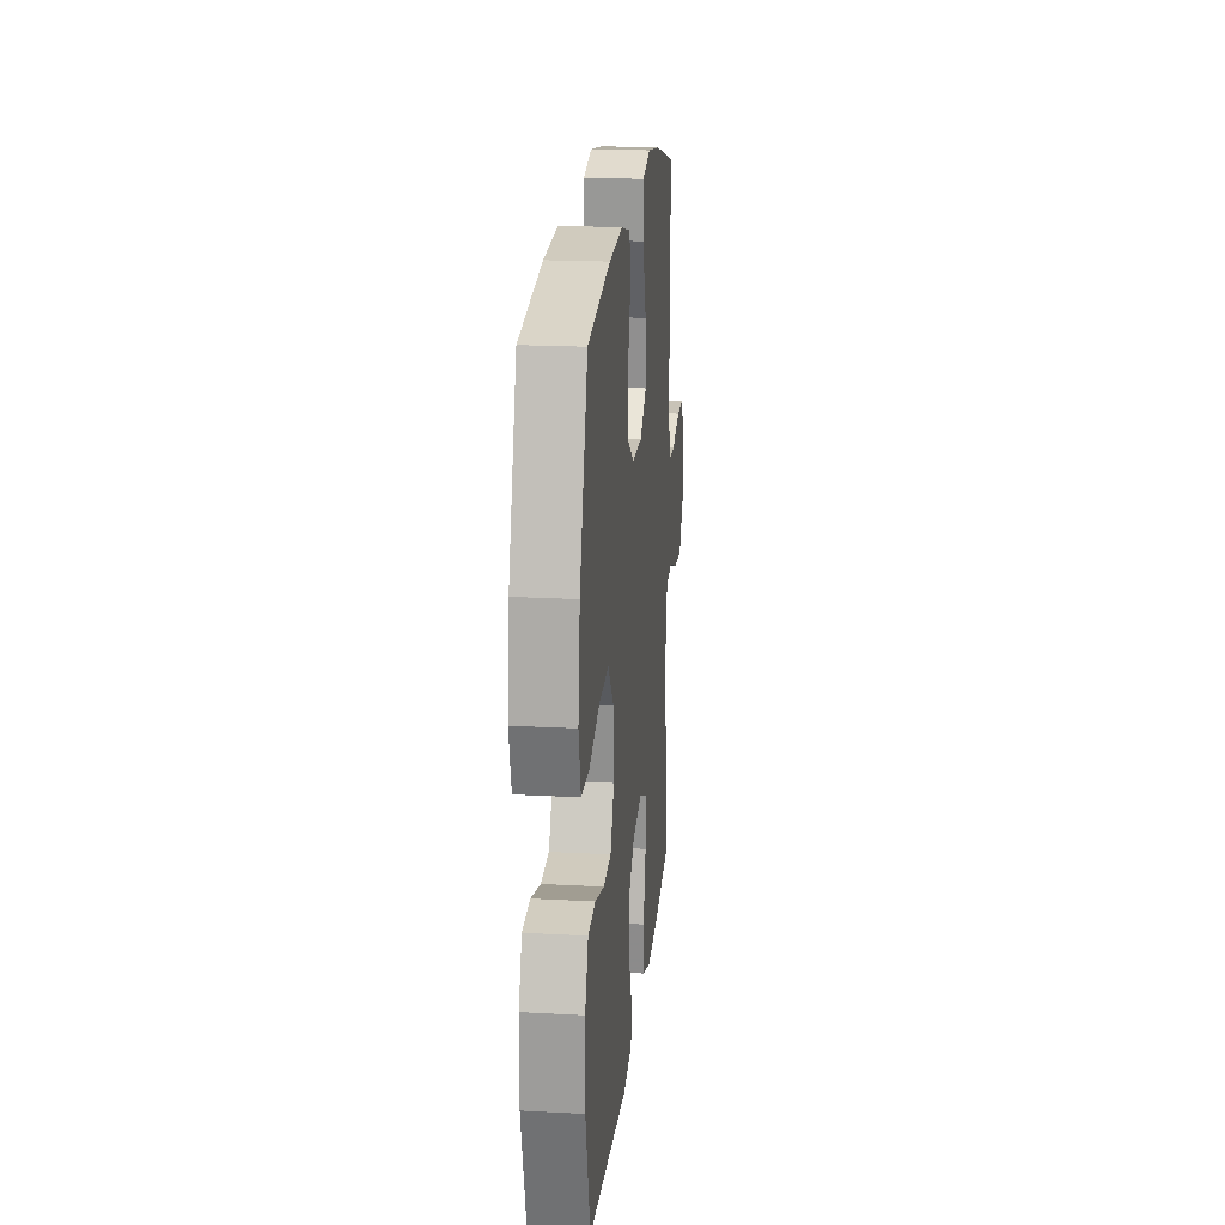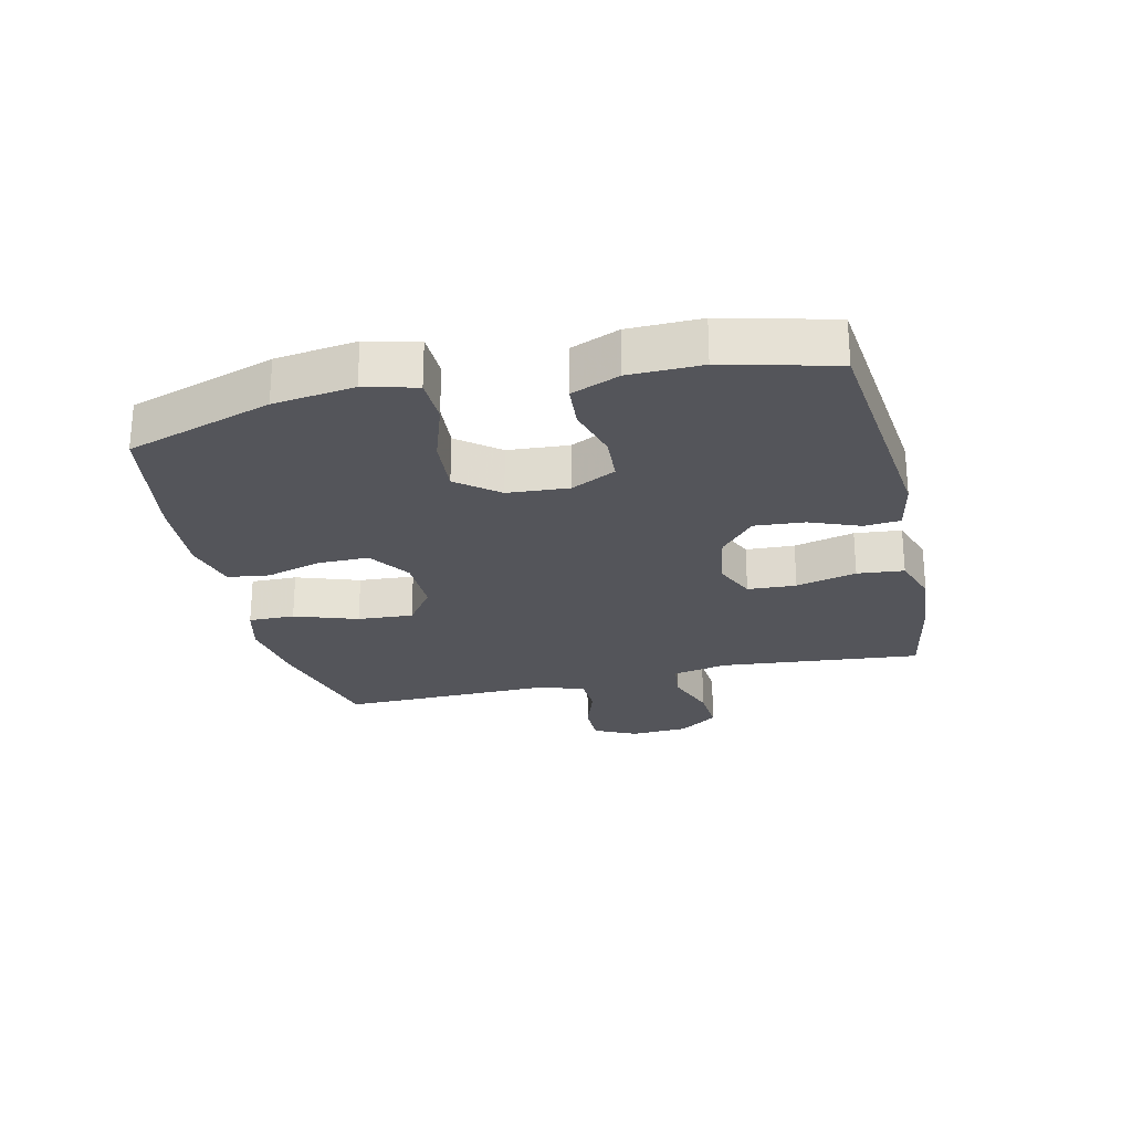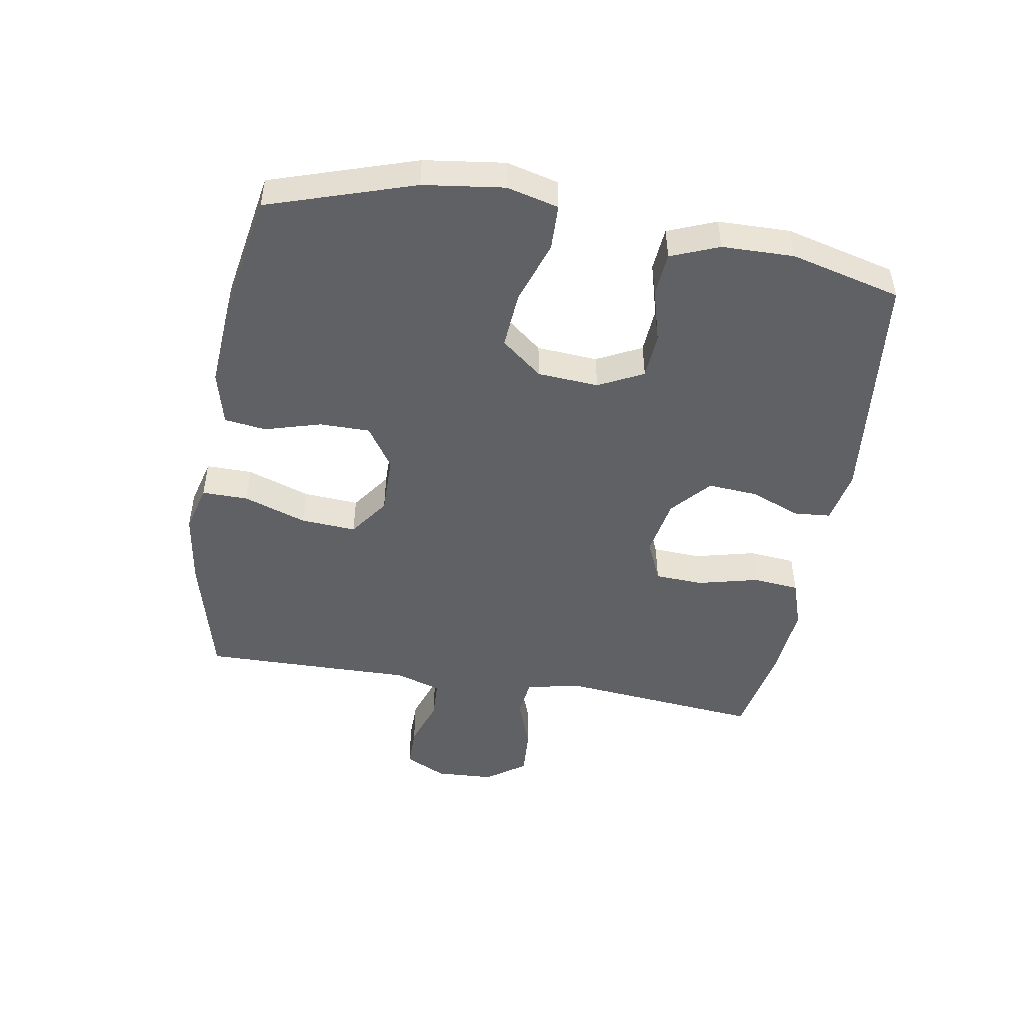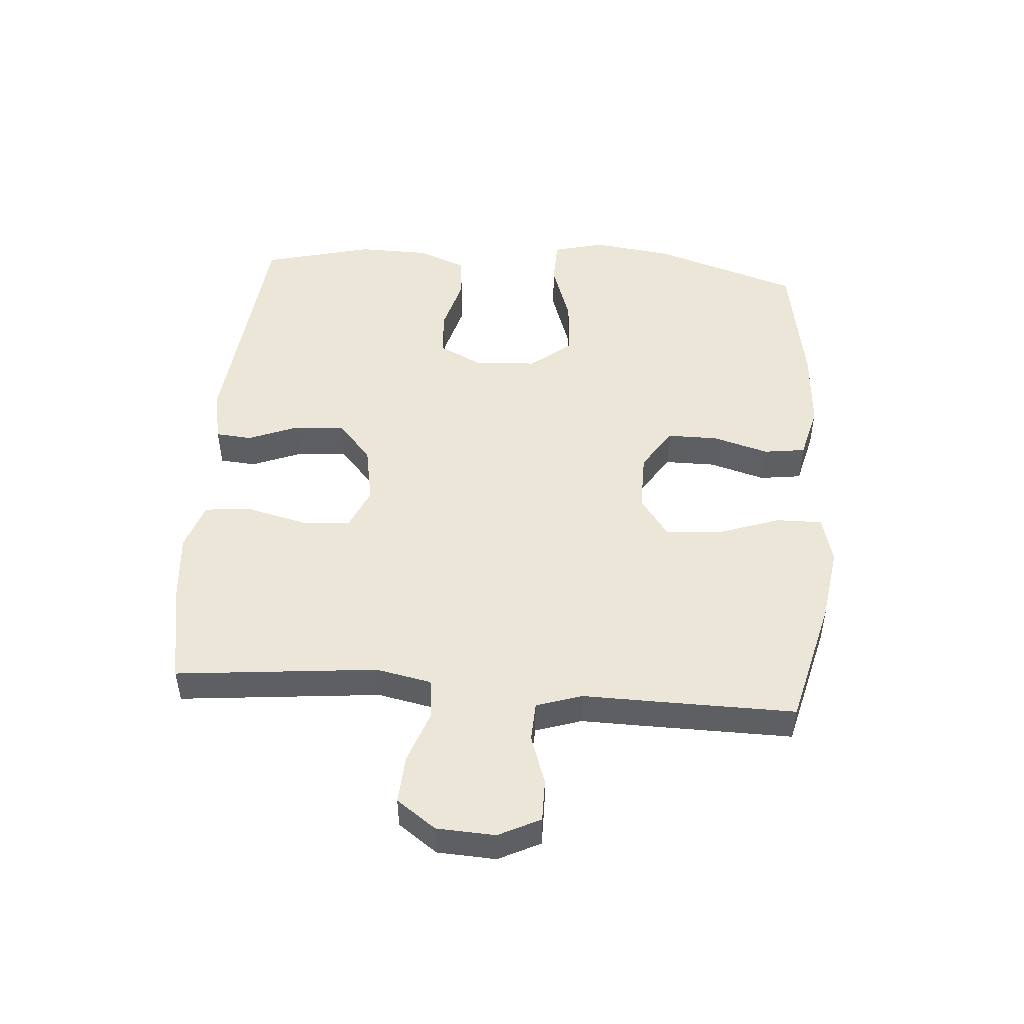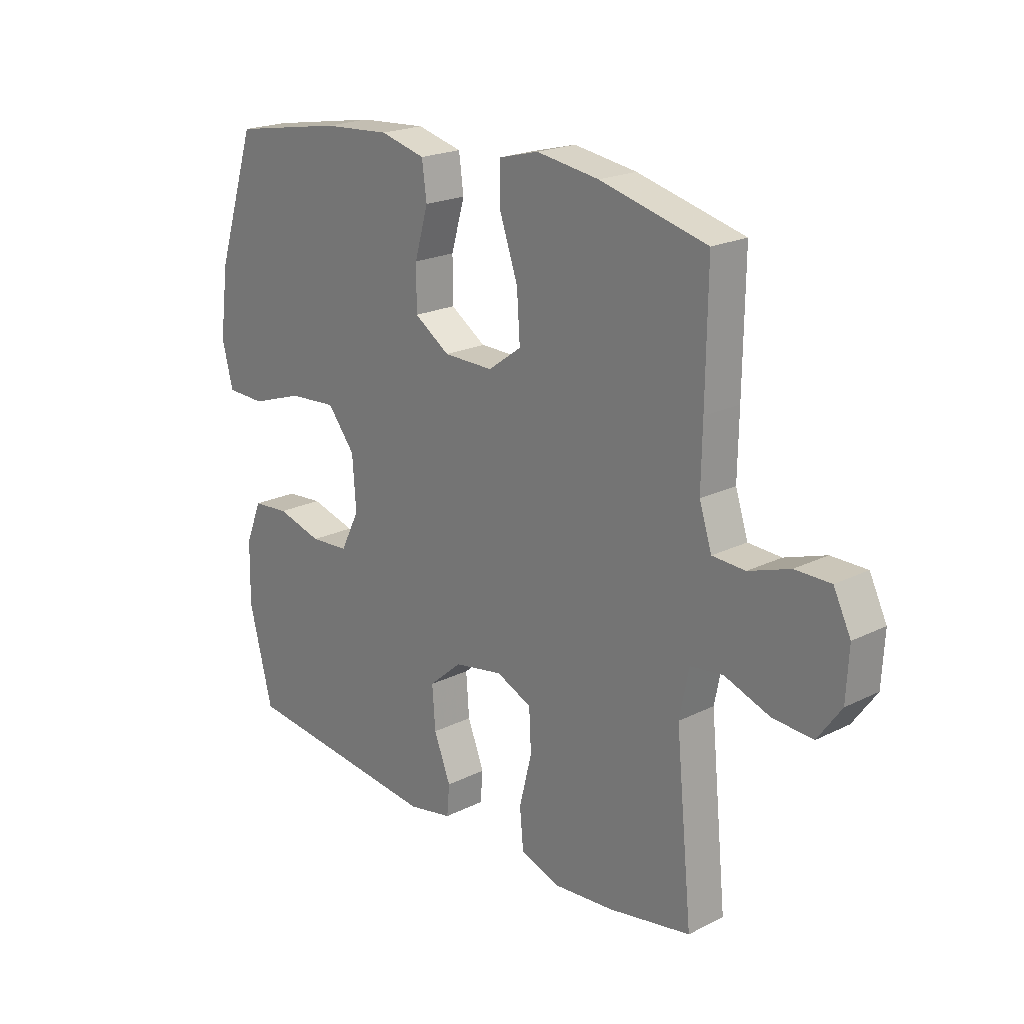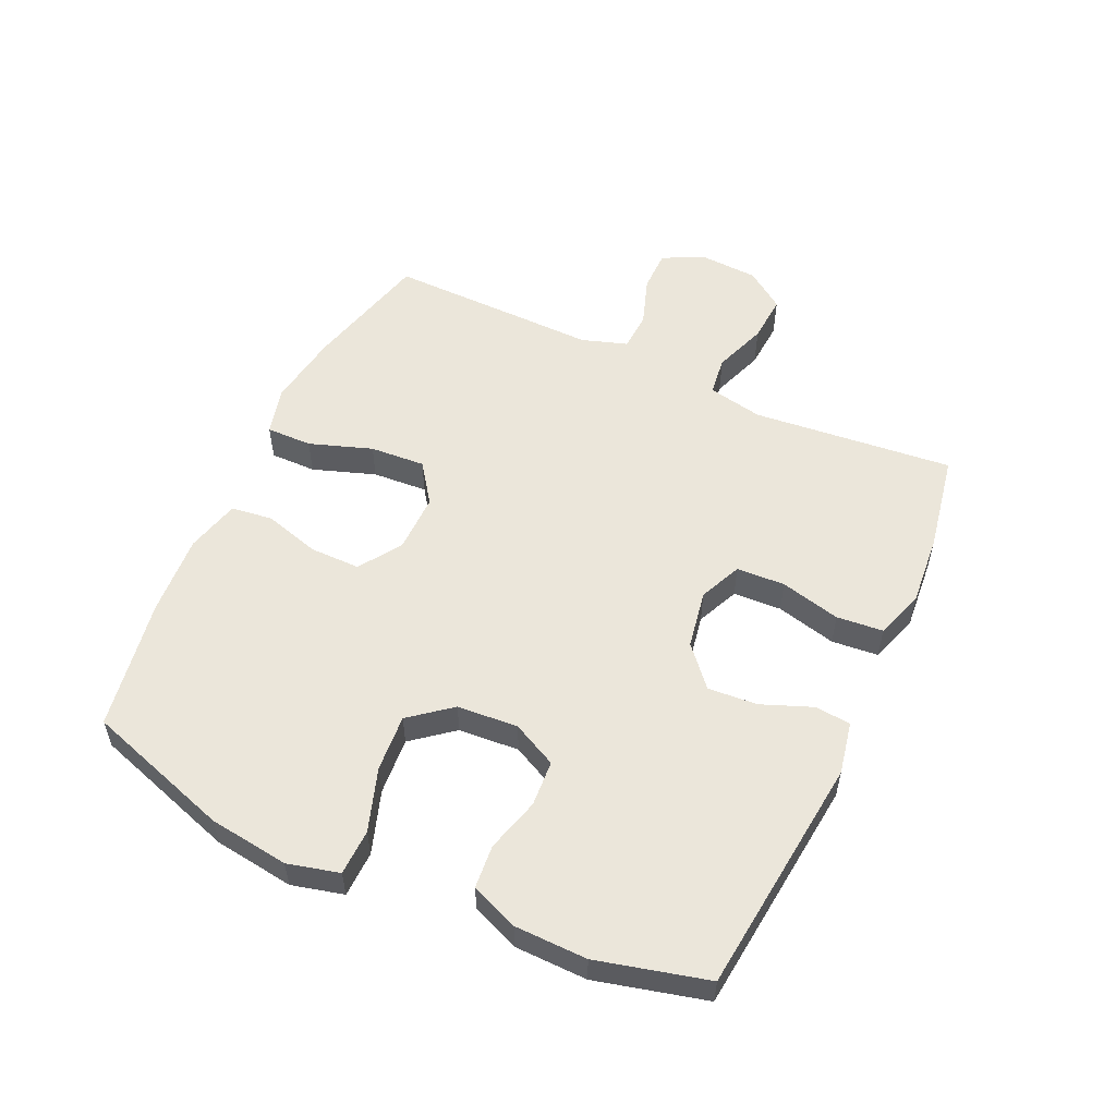
<metadata>
{"format":"obj","ext":"obj","renderer":"f3d","projection":"perspective","resolution":1024,"background":"white","views":[{"elev":19.8,"azim":95.8,"up":"+Z"},{"elev":-25.0,"azim":103.2,"up":"+Y"},{"elev":-48.0,"azim":80.4,"up":"+Y"},{"elev":49.1,"azim":-85.7,"up":"+Y"},{"elev":20.8,"azim":-131.8,"up":"+Z"},{"elev":54.9,"azim":114.8,"up":"+Y"}]}
</metadata>
<code>
v 0.5 0.07 -0.5
v 0.115 0.07 -0.541
v 0.03 0.07 -0.524
v 0.025 0.07 -0.466
v 0.057 0.07 -0.385
v 0.063 0.07 -0.305
v 0 0.07 -0.25
v -0.094 0.07 -0.233
v -0.162 0.07 -0.263
v -0.166 0.07 -0.341
v -0.142 0.07 -0.438
v -0.149 0.07 -0.513
v -0.227 0.07 -0.539
v -0.343 0.07 -0.529
v -0.5 0.07 -0.5
v -0.468 0.07 -0.176
v -0.486 0.07 -0.087
v -0.549 0.07 -0.079
v -0.635 0.07 -0.11
v -0.712 0.07 -0.115
v -0.757 0.07 -0.052
v -0.762 0.07 0.042
v -0.729 0.07 0.109
v -0.661 0.07 0.109
v -0.582 0.07 0.082
v -0.519 0.07 0.085
v -0.495 0.07 0.159
v -0.497 0.07 0.274
v -0.5 0.07 0.5
v -0.295 0.07 0.552
v -0.175 0.07 0.57
v -0.098 0.07 0.55
v -0.099 0.07 0.476
v -0.134 0.07 0.375
v -0.14 0.07 0.286
v -0.076 0.07 0.24
v 0.019 0.07 0.241
v 0.087 0.07 0.286
v 0.087 0.07 0.367
v 0.061 0.07 0.457
v 0.07 0.07 0.524
v 0.157 0.07 0.546
v 0.287 0.07 0.537
v 0.5 0.07 0.5
v 0.576 0.07 0.266
v 0.593 0.07 0.137
v 0.572 0.07 0.054
v 0.498 0.07 0.052
v 0.397 0.07 0.086
v 0.305 0.07 0.093
v 0.252 0.07 0.027
v 0.245 0.07 -0.071
v 0.281 0.07 -0.143
v 0.355 0.07 -0.148
v 0.442 0.07 -0.124
v 0.512 0.07 -0.13
v 0.543 0.07 -0.207
v 0.545 0.07 -0.323
v 0.5 0 -0.5
v 0.115 0 -0.541
v 0.03 0 -0.524
v 0.025 0 -0.466
v 0.057 0 -0.385
v 0.063 0 -0.305
v 0 0 -0.25
v -0.094 0 -0.233
v -0.162 0 -0.263
v -0.166 0 -0.341
v -0.142 0 -0.438
v -0.149 0 -0.513
v -0.227 0 -0.539
v -0.343 0 -0.529
v -0.5 0 -0.5
v -0.468 0 -0.176
v -0.486 0 -0.087
v -0.549 0 -0.079
v -0.635 0 -0.11
v -0.712 0 -0.115
v -0.757 0 -0.052
v -0.762 0 0.042
v -0.729 0 0.109
v -0.661 0 0.109
v -0.582 0 0.082
v -0.519 0 0.085
v -0.495 0 0.159
v -0.497 0 0.274
v -0.5 0 0.5
v -0.295 0 0.552
v -0.175 0 0.57
v -0.098 0 0.55
v -0.099 0 0.476
v -0.134 0 0.375
v -0.14 0 0.286
v -0.076 0 0.24
v 0.019 0 0.241
v 0.087 0 0.286
v 0.087 0 0.367
v 0.061 0 0.457
v 0.07 0 0.524
v 0.157 0 0.546
v 0.287 0 0.537
v 0.5 0 0.5
v 0.576 0 0.266
v 0.593 0 0.137
v 0.572 0 0.054
v 0.498 0 0.052
v 0.397 0 0.086
v 0.305 0 0.093
v 0.252 0 0.027
v 0.245 0 -0.071
v 0.281 0 -0.143
v 0.355 0 -0.148
v 0.442 0 -0.124
v 0.512 0 -0.13
v 0.543 0 -0.207
v 0.545 0 -0.323
f 54 55 56 57
f 53 54 57 58
f 46 47 48 49
f 46 49 50
f 45 46 50
f 44 45 50
f 43 44 50 51
f 39 40 41 42
f 38 39 42 43
f 31 32 33 34
f 31 34 35
f 30 31 35
f 27 28 29 30
f 26 27 30 35
f 22 23 24 25
f 22 25 26
f 21 22 26
f 18 19 20 21
f 17 18 21 26
f 16 17 26 35
f 10 11 12 13
f 9 10 13 14
f 2 3 4 5
f 2 5 6
f 53 58 1 2
f 52 53 2 6
f 38 43 51 52
f 37 38 52 6
f 36 37 6 7
f 35 36 7 8
f 16 35 8 9
f 9 14 15 16
f 115 114 113 112
f 116 115 112 111
f 107 106 105 104
f 108 107 104
f 108 104 103
f 108 103 102
f 109 108 102 101
f 100 99 98 97
f 101 100 97 96
f 92 91 90 89
f 93 92 89
f 93 89 88
f 88 87 86 85
f 93 88 85 84
f 83 82 81 80
f 84 83 80
f 84 80 79
f 79 78 77 76
f 84 79 76 75
f 93 84 75 74
f 71 70 69 68
f 72 71 68 67
f 63 62 61 60
f 64 63 60
f 60 59 116 111
f 64 60 111 110
f 110 109 101 96
f 64 110 96 95
f 65 64 95 94
f 66 65 94 93
f 67 66 93 74
f 74 73 72 67
f 1 59 60 2
f 2 60 61 3
f 3 61 62 4
f 4 62 63 5
f 5 63 64 6
f 6 64 65 7
f 7 65 66 8
f 8 66 67 9
f 9 67 68 10
f 10 68 69 11
f 11 69 70 12
f 12 70 71 13
f 13 71 72 14
f 14 72 73 15
f 15 73 74 16
f 16 74 75 17
f 17 75 76 18
f 18 76 77 19
f 19 77 78 20
f 20 78 79 21
f 21 79 80 22
f 22 80 81 23
f 23 81 82 24
f 24 82 83 25
f 25 83 84 26
f 26 84 85 27
f 27 85 86 28
f 28 86 87 29
f 29 87 88 30
f 30 88 89 31
f 31 89 90 32
f 32 90 91 33
f 33 91 92 34
f 34 92 93 35
f 35 93 94 36
f 36 94 95 37
f 37 95 96 38
f 38 96 97 39
f 39 97 98 40
f 40 98 99 41
f 41 99 100 42
f 42 100 101 43
f 43 101 102 44
f 44 102 103 45
f 45 103 104 46
f 46 104 105 47
f 47 105 106 48
f 48 106 107 49
f 49 107 108 50
f 50 108 109 51
f 51 109 110 52
f 52 110 111 53
f 53 111 112 54
f 54 112 113 55
f 55 113 114 56
f 56 114 115 57
f 57 115 116 58
f 58 116 59 1

</code>
